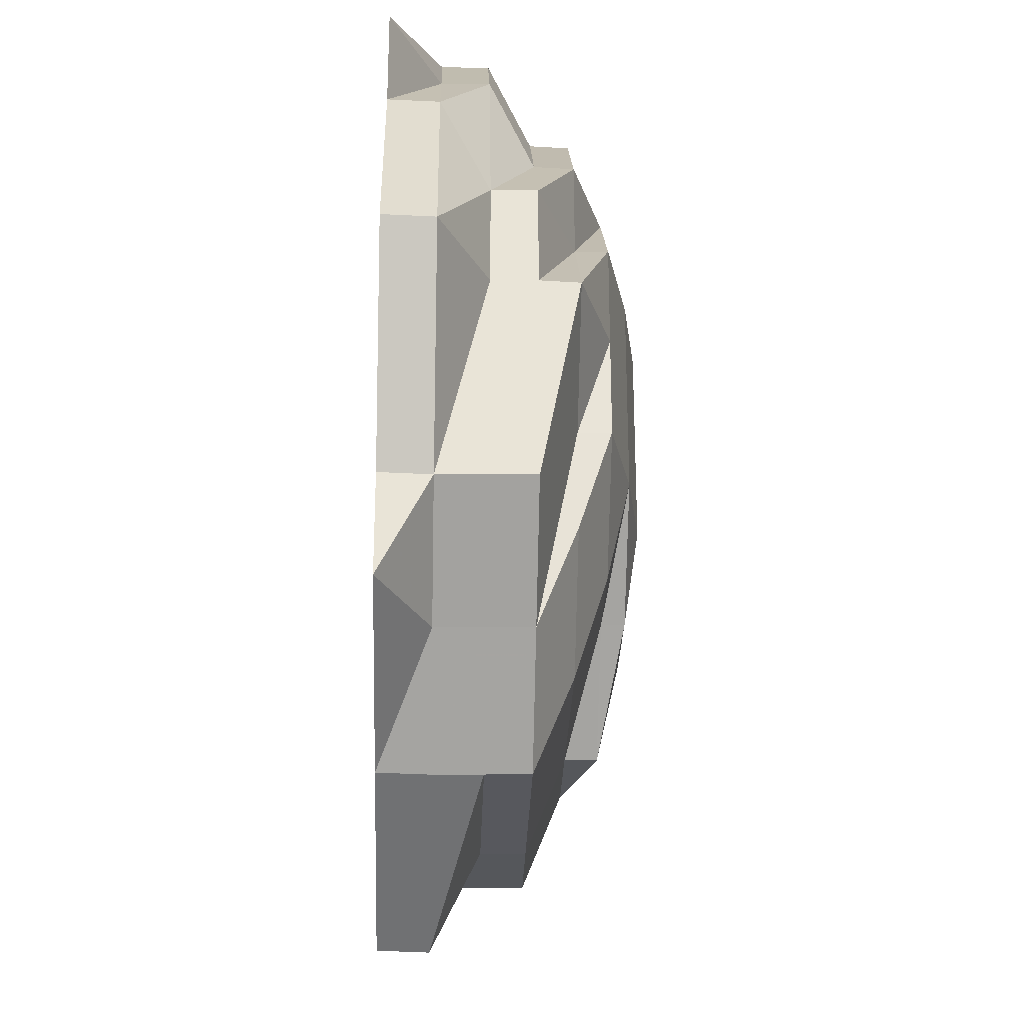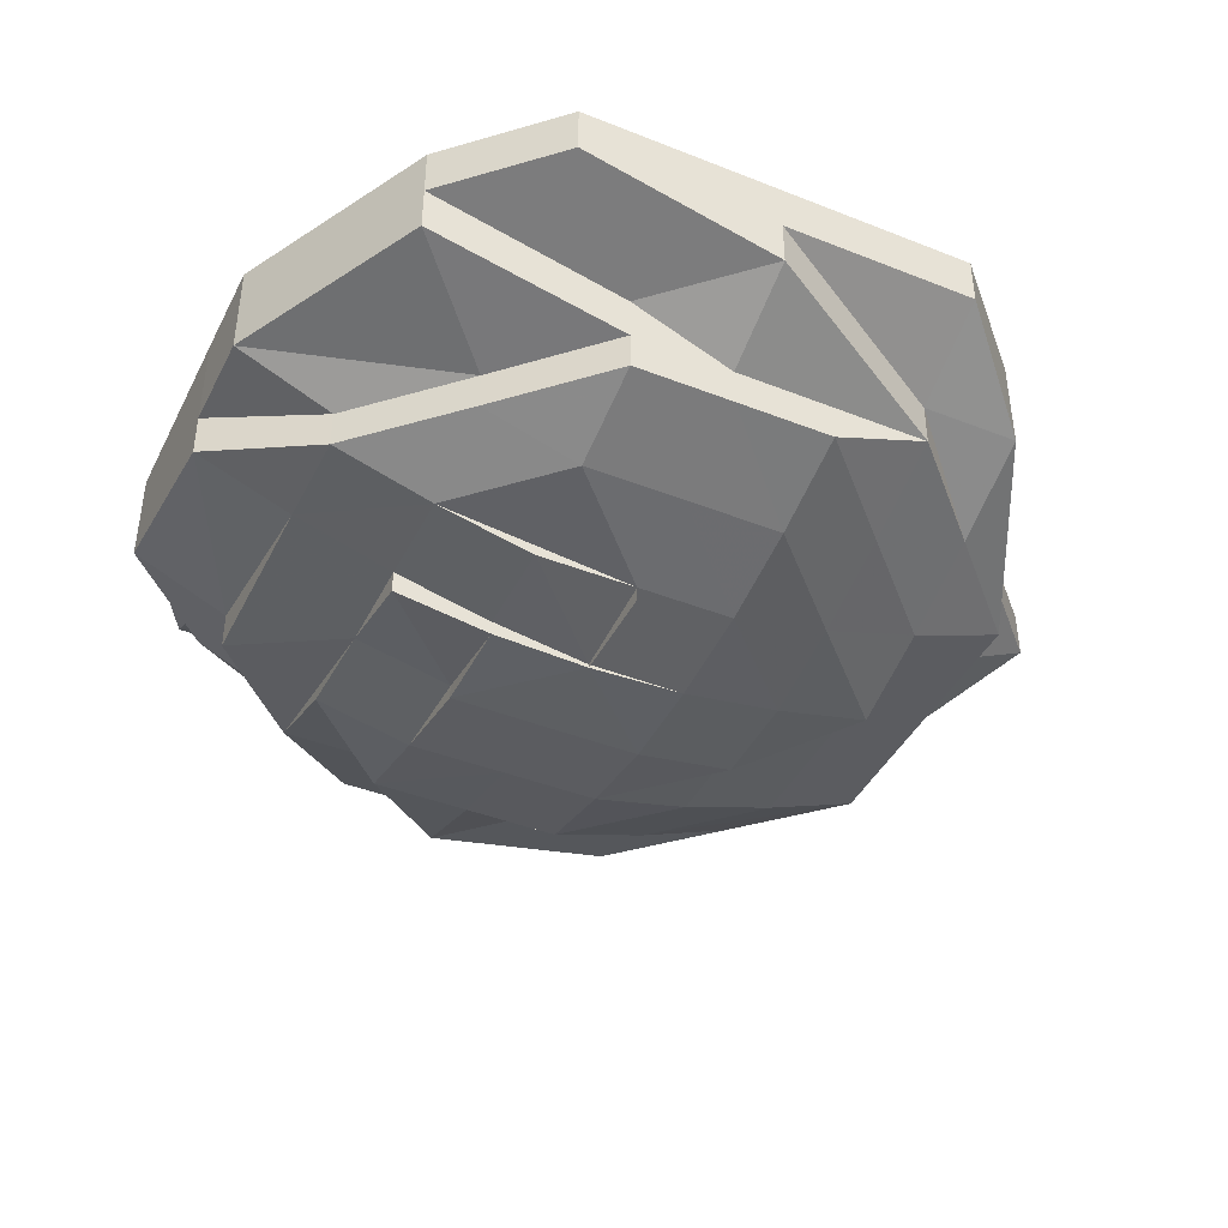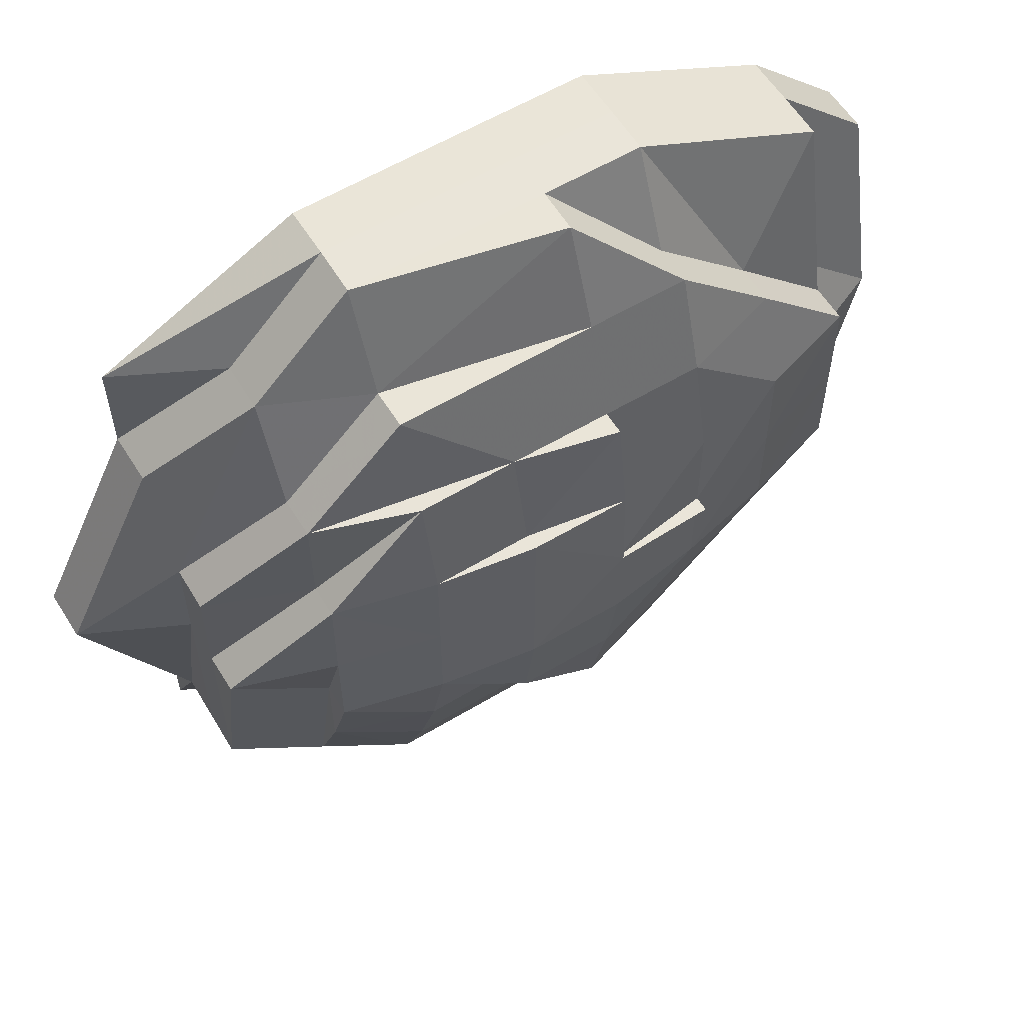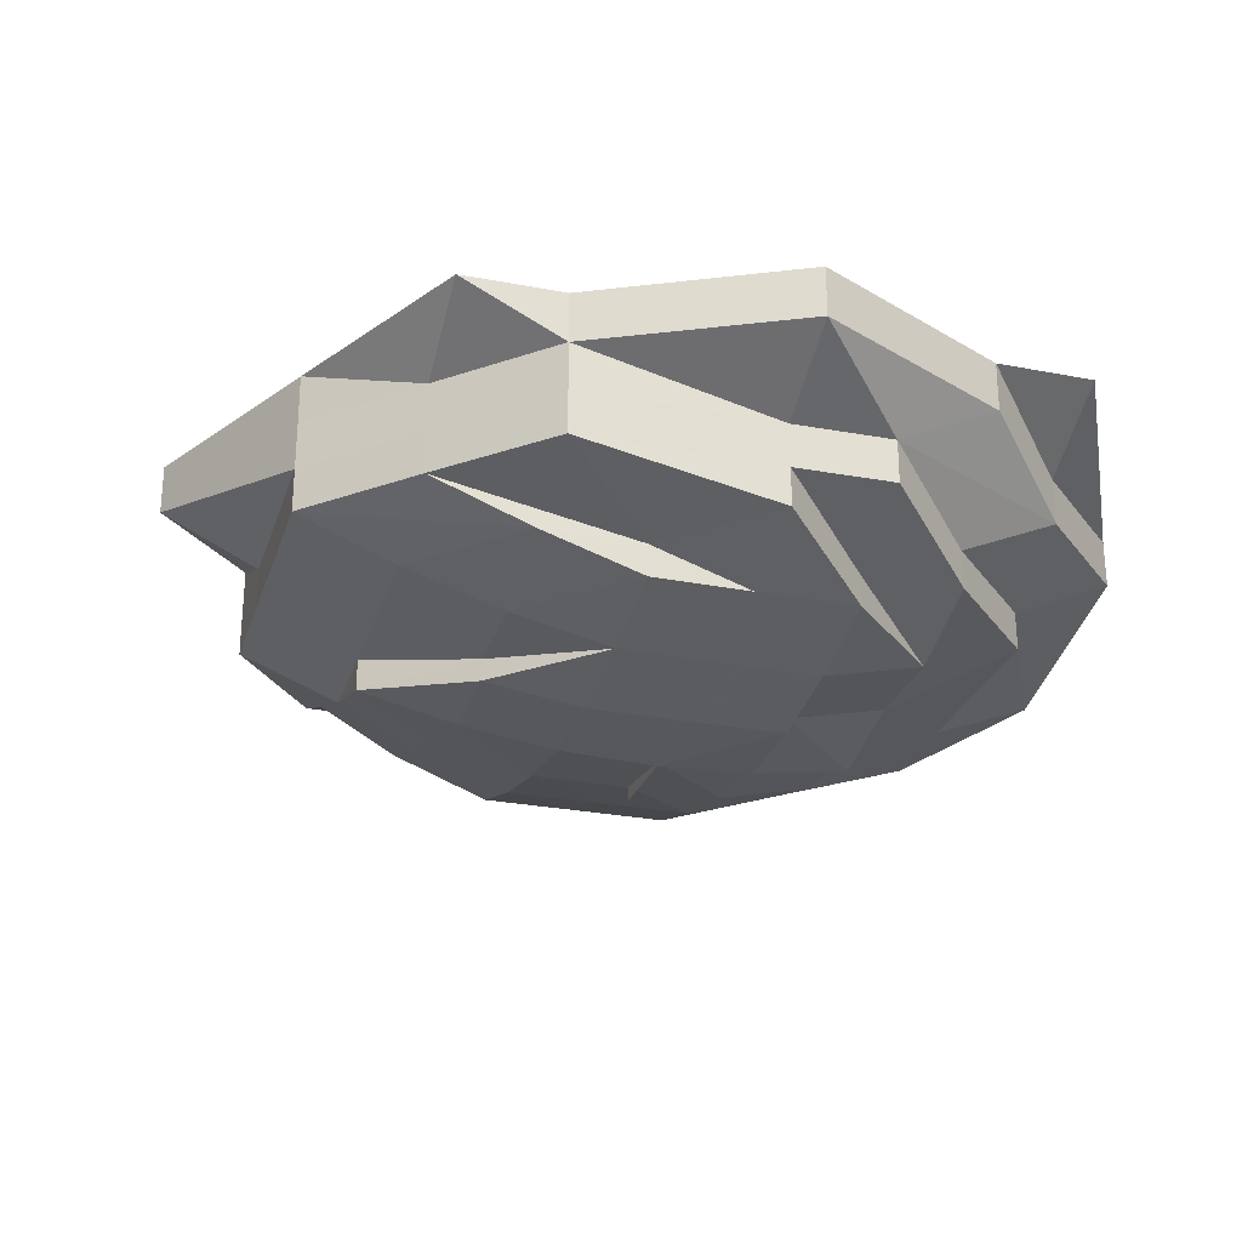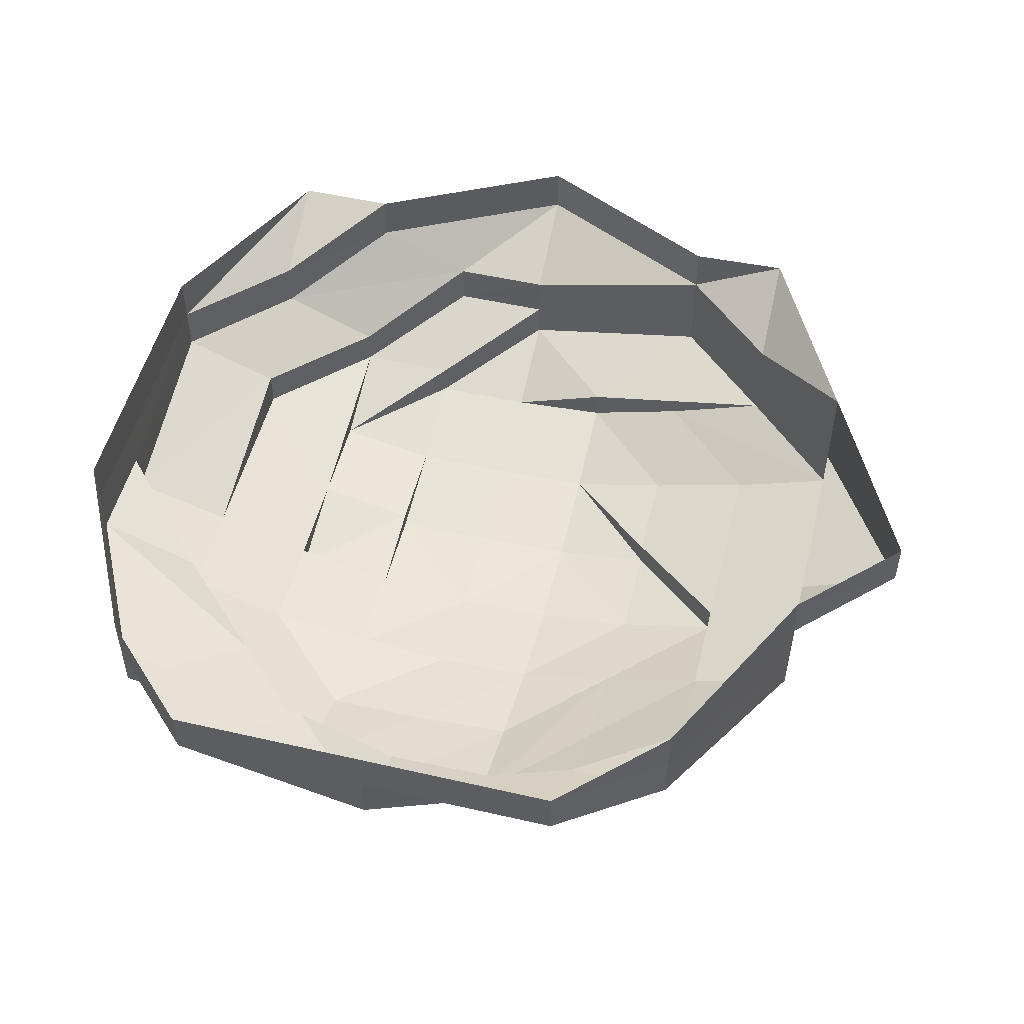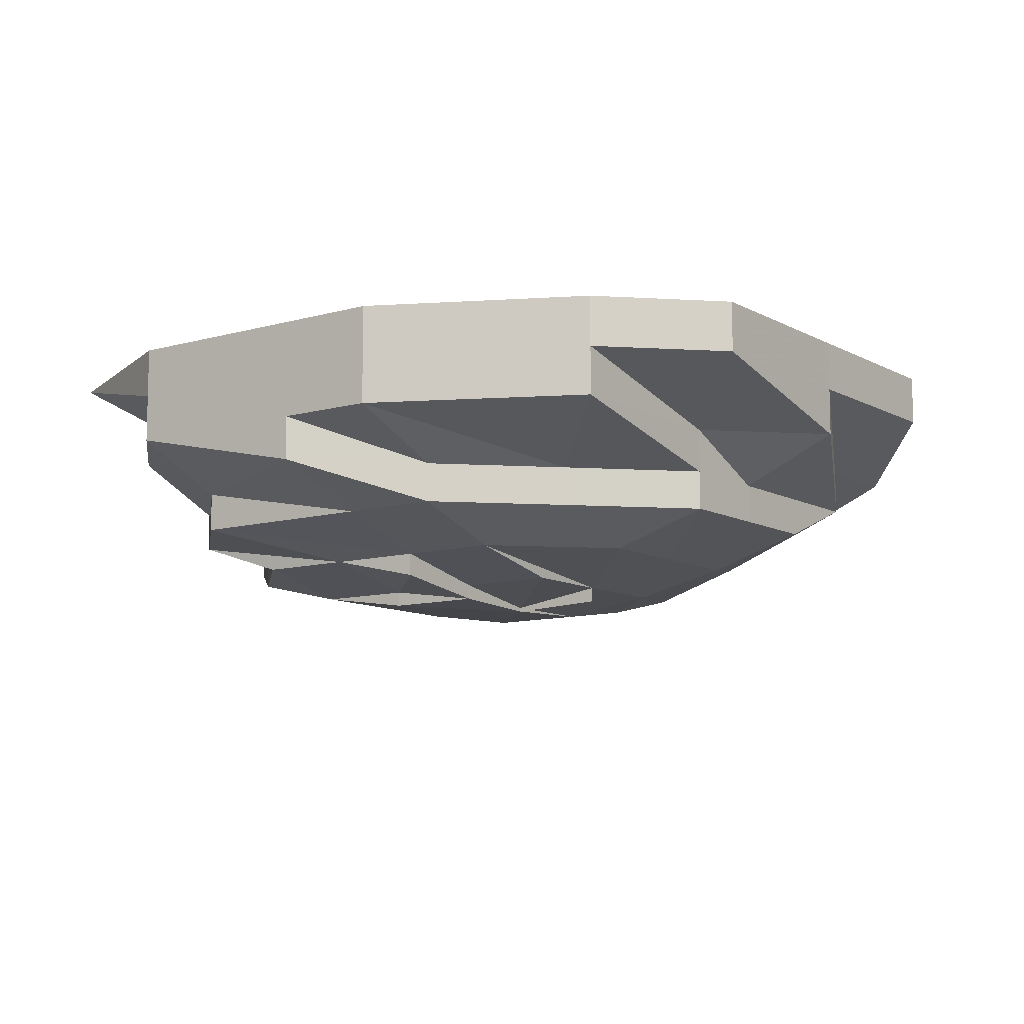
<metadata>
{"format":"obj","ext":"obj","renderer":"f3d","projection":"perspective","resolution":1024,"background":"white","views":[{"elev":-28.2,"azim":88.4,"up":"+Y"},{"elev":-41.9,"azim":-115.4,"up":"+Z"},{"elev":58.5,"azim":148.5,"up":"+Y"},{"elev":-26.9,"azim":73.6,"up":"+Z"},{"elev":50.9,"azim":-76.3,"up":"+Z"},{"elev":-9.9,"azim":-143.8,"up":"+Z"}]}
</metadata>
<code>
o 30694
v 2249 1881 22.38
v 2249 1881 22.38
v 2249 1881 22.38
v 2249 1881 22.38
v 2249 1881 22.38
v 2249 1881 22.38
v 2249 1881 22.38
v 2249 1881 22.38
v 2249 1881 22.38
v 2249 1881 22.38
v 2249 1881 22.38
v 2249 1881 22.37
v 2249 1881 22.38
v 2249 1881 22.38
v 2249 1881 22.37
v 2249 1881 22.37
v 2249 1881 22.38
v 2249 1881 22.38
v 2249 1881 22.37
v 2249 1881 22.38
v 2249 1881 22.38
v 2249 1881 22.37
v 2248 1881 22.38
v 2248 1881 22.38
v 2248 1881 22.37
v 2248 1881 22.38
v 2248 1881 22.38
v 2248 1881 22.37
v 2248 1881 22.38
v 2248 1881 22.38
v 2248 1881 22.37
v 2248 1881 22.38
v 2248 1881 22.38
v 2248 1881 22.37
v 2248 1881 22.38
v 2248 1881 22.38
v 2248 1881 22.37
v 2249 1881 22.38
v 2249 1881 22.38
v 2249 1881 22.37
v 2249 1881 22.38
v 2249 1881 22.38
v 2249 1881 22.37
v 2249 1881 22.38
v 2249 1881 22.37
v 2249 1881 22.37
v 2249 1881 22.37
v 2249 1881 22.37
v 2249 1881 22.37
v 2249 1881 22.37
v 2249 1881 22.37
v 2249 1881 22.37
v 2249 1881 22.37
v 2249 1881 22.36
v 2249 1881 22.36
v 2249 1881 22.36
v 2249 1881 22.36
v 2249 1881 22.36
v 2249 1881 22.37
v 2249 1881 22.36
v 2249 1881 22.36
v 2249 1881 22.37
v 2249 1881 22.36
v 2249 1881 22.36
v 2249 1881 22.36
v 2249 1881 22.36
v 2249 1881 22.36
v 2249 1881 22.36
v 2249 1881 22.36
v 2249 1881 22.36
v 2249 1881 22.36
v 2249 1881 22.36
v 2249 1881 22.36
v 2249 1881 22.36
v 2249 1881 22.36
v 2249 1881 22.36
v 2249 1881 22.36
v 2249 1881 22.36
v 2249 1881 22.36
v 2249 1881 22.36
v 2249 1881 22.36
v 2249 1881 22.36
v 2249 1881 22.36
v 2249 1881 22.36
v 2249 1881 22.36
v 2249 1881 22.36
v 2249 1881 22.36
v 2249 1881 22.36
v 2249 1881 22.36
v 2249 1881 22.36
v 2249 1881 22.36
v 2249 1881 22.36
v 2249 1881 22.36
v 2249 1881 22.36
v 2249 1881 22.36
v 2249 1881 22.36
v 2249 1881 22.36
v 2249 1881 22.36
v 2249 1881 22.36
v 2249 1881 22.36
v 2249 1881 22.36
v 2249 1881 22.36
v 2249 1881 22.36
v 2249 1881 22.36
v 2249 1881 22.36
v 2249 1881 22.36
v 2249 1881 22.36
v 2249 1881 22.36
v 2249 1881 22.36
v 2249 1881 22.36
v 2249 1881 22.36
v 2249 1881 22.36
v 2249 1881 22.36
v 2249 1881 22.36
v 2249 1881 22.36
v 2249 1881 22.36
v 2249 1881 22.36
v 2249 1881 22.36
v 2249 1881 22.36
v 2249 1881 22.36
v 2249 1881 22.36
v 2249 1881 22.36
v 2249 1881 22.36
v 2249 1881 22.36
v 2249 1881 22.36
v 2249 1881 22.36
v 2249 1881 22.36
v 2249 1881 22.36
v 2249 1881 22.36
v 2249 1881 22.36
v 2249 1881 22.36
v 2249 1881 22.36
v 2249 1881 22.37
v 2249 1881 22.37
v 2249 1881 22.36
v 2249 1881 22.36
v 2249 1881 22.36
v 2249 1881 22.36
v 2249 1881 22.36
v 2249 1881 22.37
v 2249 1881 22.36
v 2249 1881 22.37
v 2249 1881 22.36
v 2248 1881 22.37
v 2248 1881 22.36
v 2248 1881 22.37
v 2249 1881 22.36
v 2248 1881 22.36
v 2248 1881 22.37
v 2249 1881 22.36
v 2249 1881 22.36
v 2249 1881 22.36
v 2249 1881 22.36
v 2249 1881 22.36
v 2249 1881 22.36
v 2249 1881 22.36
v 2249 1881 22.36
v 2249 1881 22.36
v 2248 1881 22.36
v 2249 1881 22.36
v 2249 1881 22.37
v 2249 1881 22.37
v 2249 1881 22.36
v 2249 1881 22.36
v 2249 1881 22.36
v 2249 1881 22.36
f 1 2 3
f 3 2 4
f 2 5 4
f 6 1 3
f 7 1 6
f 4 5 8
f 5 9 8
f 10 7 6
f 11 7 10
f 6 3 12
f 13 11 10
f 14 11 13
f 10 6 15
f 15 6 12
f 13 10 16
f 16 10 15
f 17 14 13
f 18 14 17
f 19 13 16
f 17 13 19
f 20 18 17
f 21 18 20
f 22 17 19
f 20 17 22
f 23 21 20
f 24 21 23
f 25 20 22
f 23 20 25
f 26 24 23
f 27 24 26
f 28 23 25
f 26 23 28
f 29 27 26
f 30 27 29
f 31 26 28
f 29 26 31
f 32 30 29
f 33 30 32
f 34 29 31
f 32 29 34
f 35 33 32
f 36 33 35
f 37 32 34
f 35 32 37
f 38 36 35
f 39 36 38
f 40 35 37
f 38 35 40
f 41 39 38
f 42 39 41
f 43 38 40
f 41 38 43
f 44 42 41
f 9 42 44
f 8 9 44
f 44 41 45
f 45 41 43
f 8 44 46
f 46 44 45
f 47 8 46
f 4 8 47
f 46 45 48
f 49 4 47
f 3 4 49
f 12 3 49
f 47 46 50
f 50 46 48
f 49 47 51
f 51 47 50
f 12 49 52
f 52 49 51
f 53 12 52
f 15 12 53
f 53 52 54
f 54 52 55
f 52 51 55
f 56 53 54
f 57 55 58
f 59 15 53
f 59 53 56
f 16 15 59
f 56 60 61
f 62 16 59
f 19 16 62
f 63 59 56
f 62 59 63
f 63 56 64
f 64 56 65
f 66 63 64
f 67 65 68
f 68 69 70
f 71 65 72
f 65 73 72
f 72 74 75
f 72 73 76
f 73 77 76
f 73 55 77
f 76 77 78
f 55 79 77
f 55 51 79
f 51 50 79
f 77 79 80
f 77 80 78
f 79 50 81
f 79 81 80
f 50 48 81
f 76 78 82
f 80 83 78
f 80 81 83
f 78 83 84
f 78 84 82
f 81 85 83
f 81 48 85
f 83 86 84
f 83 85 86
f 86 87 88
f 89 90 82
f 91 89 92
f 91 93 94
f 95 82 96
f 82 97 96
f 82 84 97
f 84 98 97
f 99 100 98
f 97 101 102
f 98 103 97
f 97 103 104
f 105 106 103
f 103 107 104
f 103 108 107
f 109 108 103
f 110 107 111
f 112 113 111
f 112 114 115
f 113 116 117
f 117 118 119
f 111 119 120
f 121 122 118
f 123 121 124
f 125 126 120
f 127 126 120
f 128 129 120
f 127 130 131
f 128 130 132
f 48 45 133
f 45 43 133
f 48 133 85
f 133 43 134
f 43 40 134
f 85 133 135
f 133 134 135
f 85 135 86
f 86 135 136
f 136 137 138
f 135 139 136
f 135 134 139
f 136 139 109
f 134 40 140
f 134 140 139
f 40 37 140
f 139 141 109
f 139 140 141
f 109 141 108
f 140 37 142
f 140 142 141
f 37 34 142
f 141 143 108
f 141 142 143
f 142 34 144
f 142 144 143
f 34 31 144
f 143 145 108
f 143 144 145
f 144 31 146
f 144 146 145
f 31 28 146
f 108 145 147
f 108 147 107
f 145 146 148
f 145 148 147
f 146 28 149
f 146 149 148
f 28 25 149
f 147 150 107
f 147 148 150
f 107 150 151
f 107 152 153
f 154 155 153
f 66 156 155
f 150 157 151
f 157 158 152
f 148 159 150
f 150 159 157
f 148 149 159
f 157 160 66
f 159 160 157
f 149 161 159
f 159 161 160
f 149 25 161
f 25 22 161
f 161 22 162
f 161 162 160
f 22 19 162
f 162 19 62
f 160 162 163
f 162 62 163
f 160 163 66
f 163 62 63
f 163 63 66
f 164 165 166

</code>
